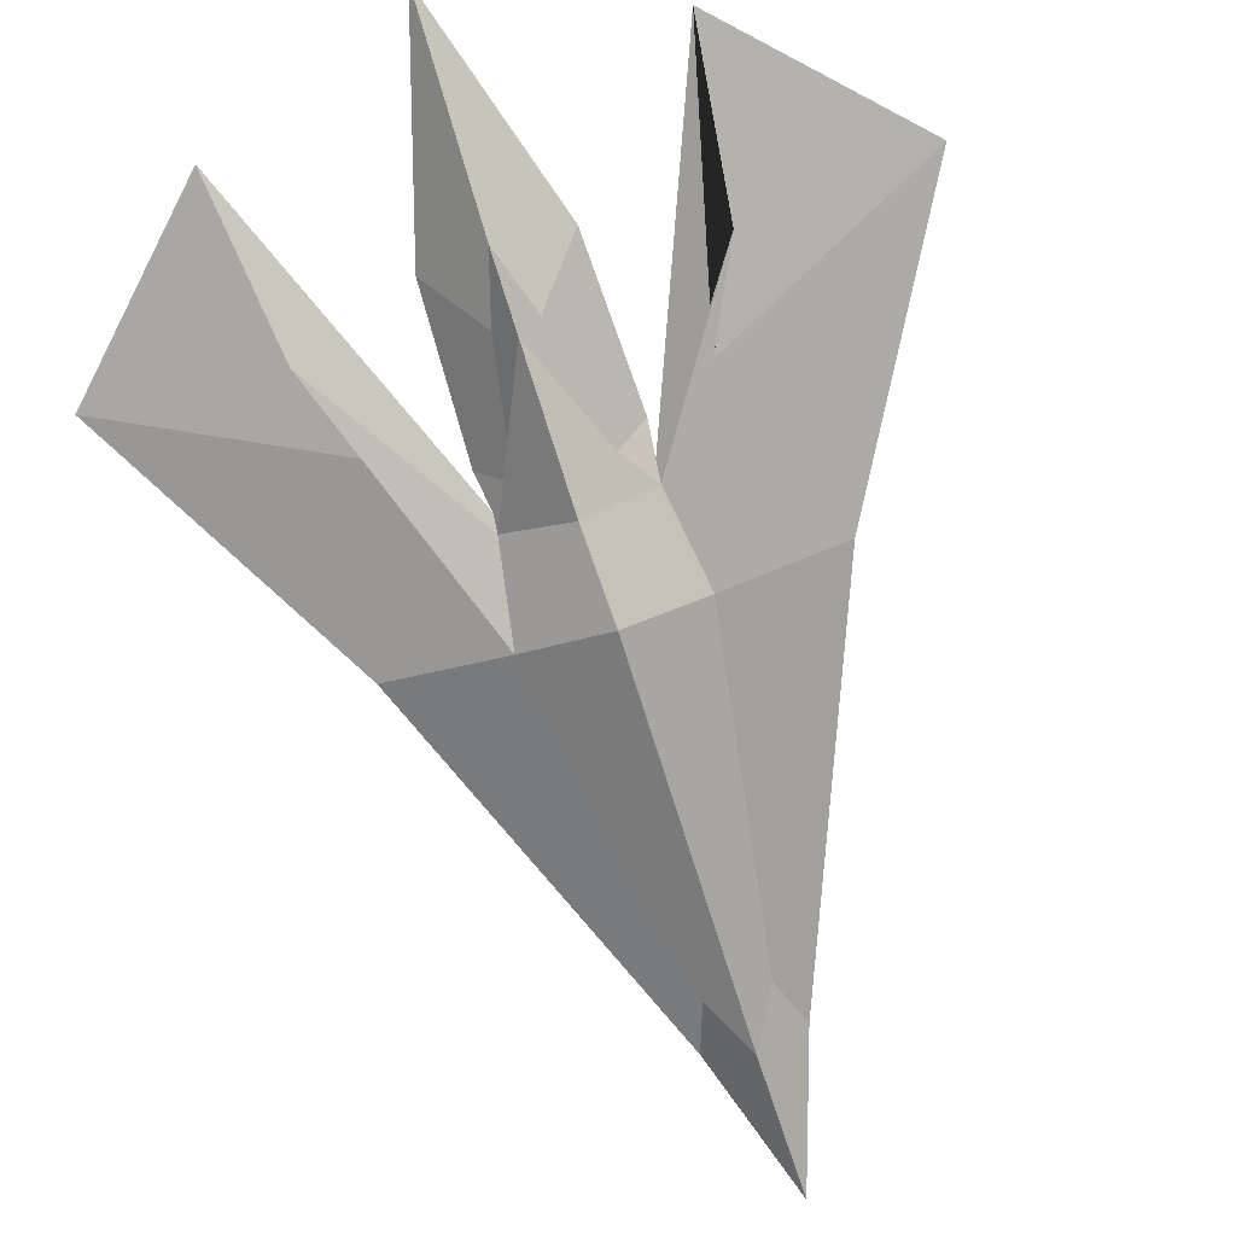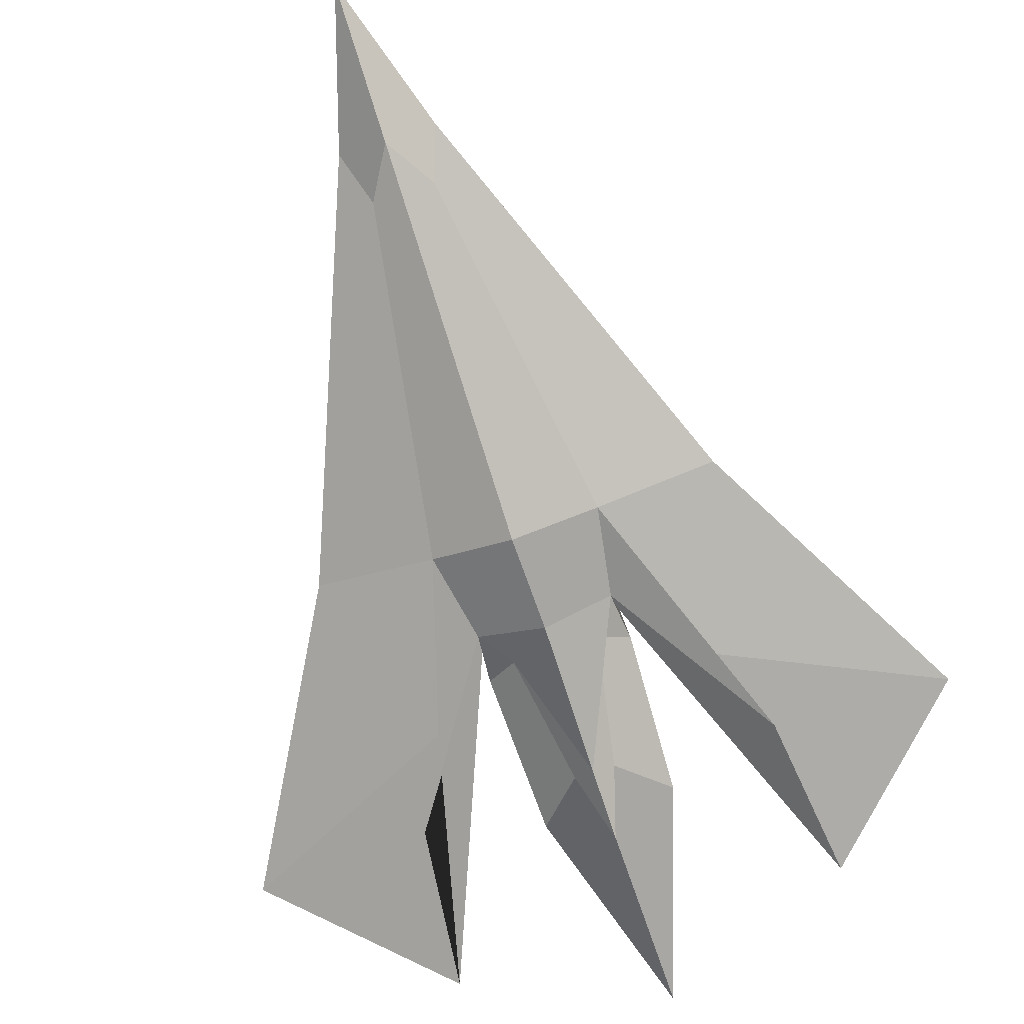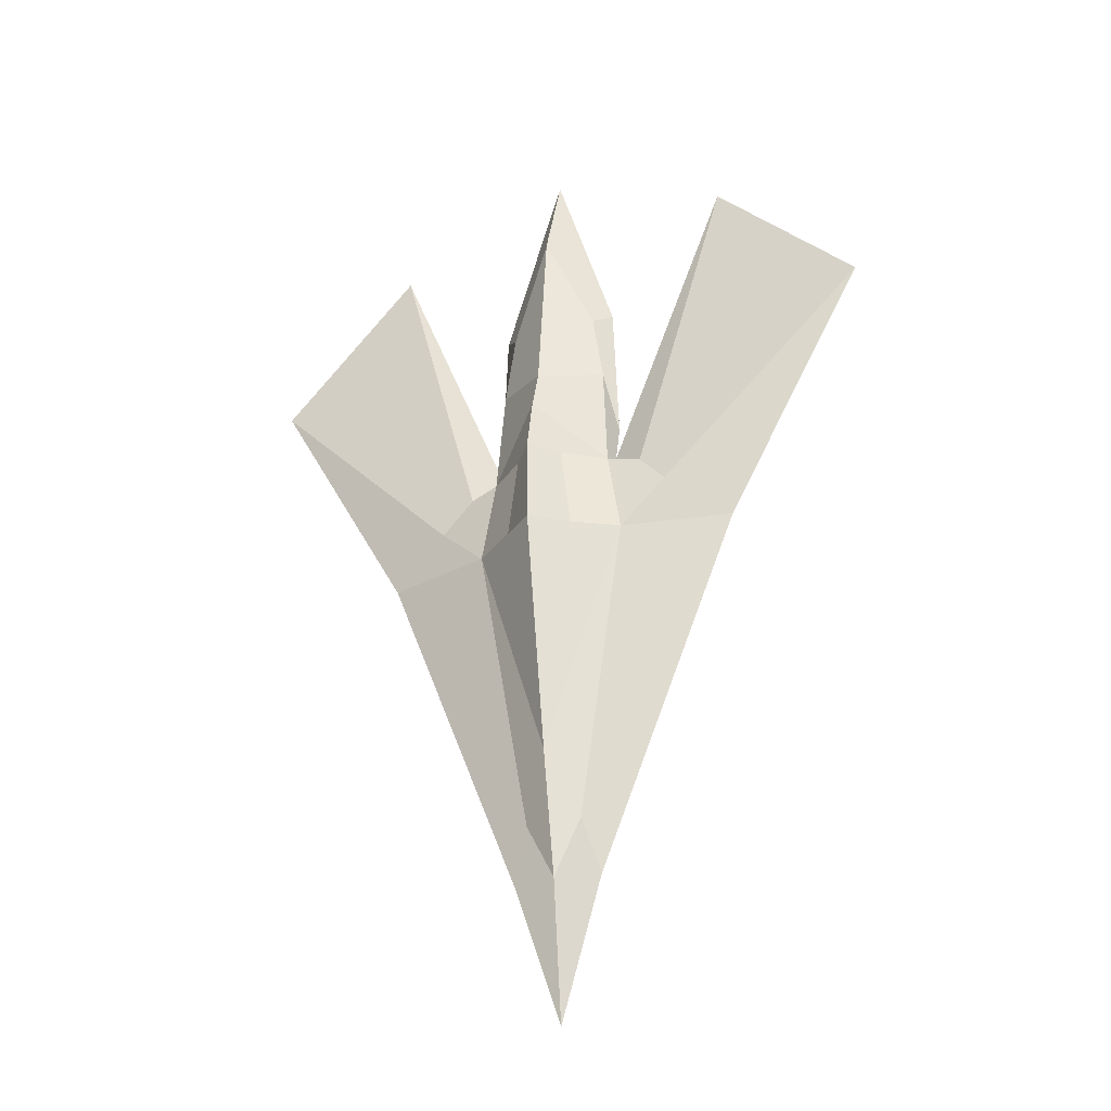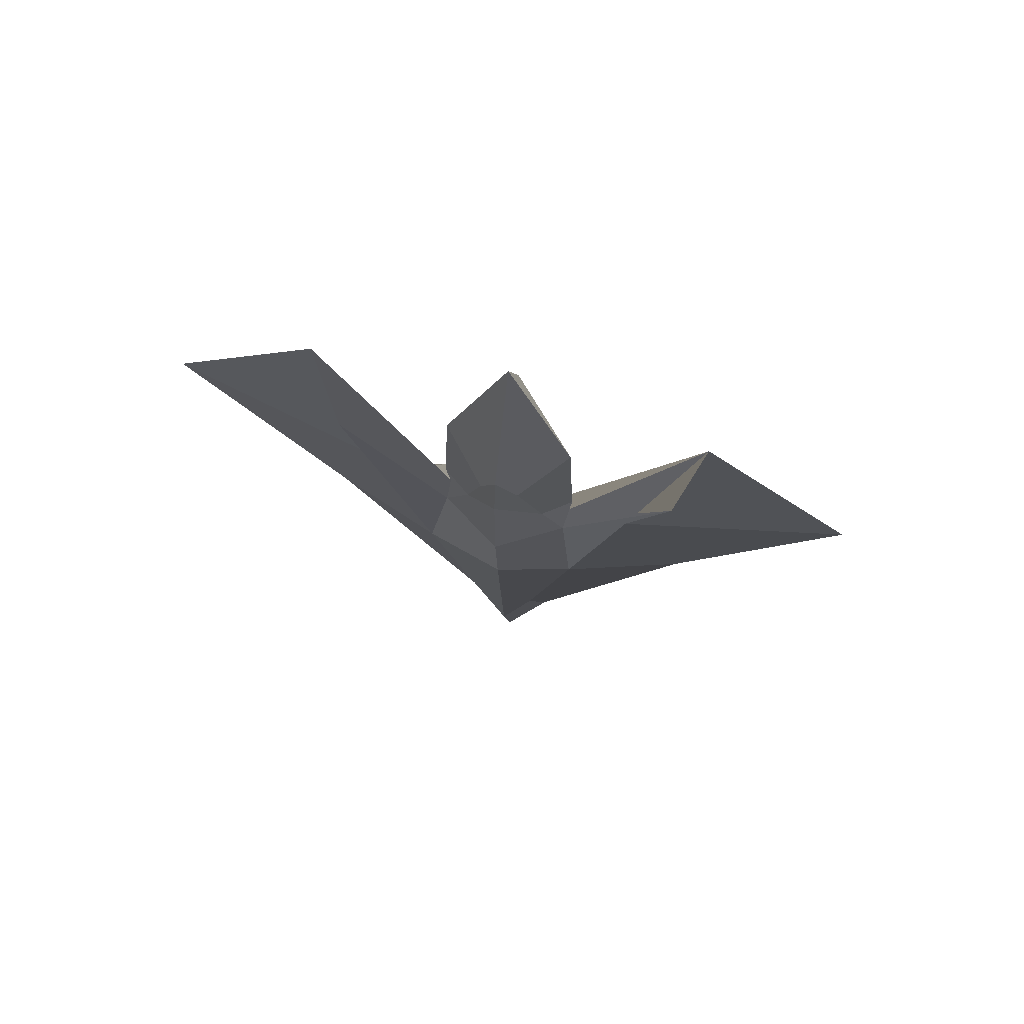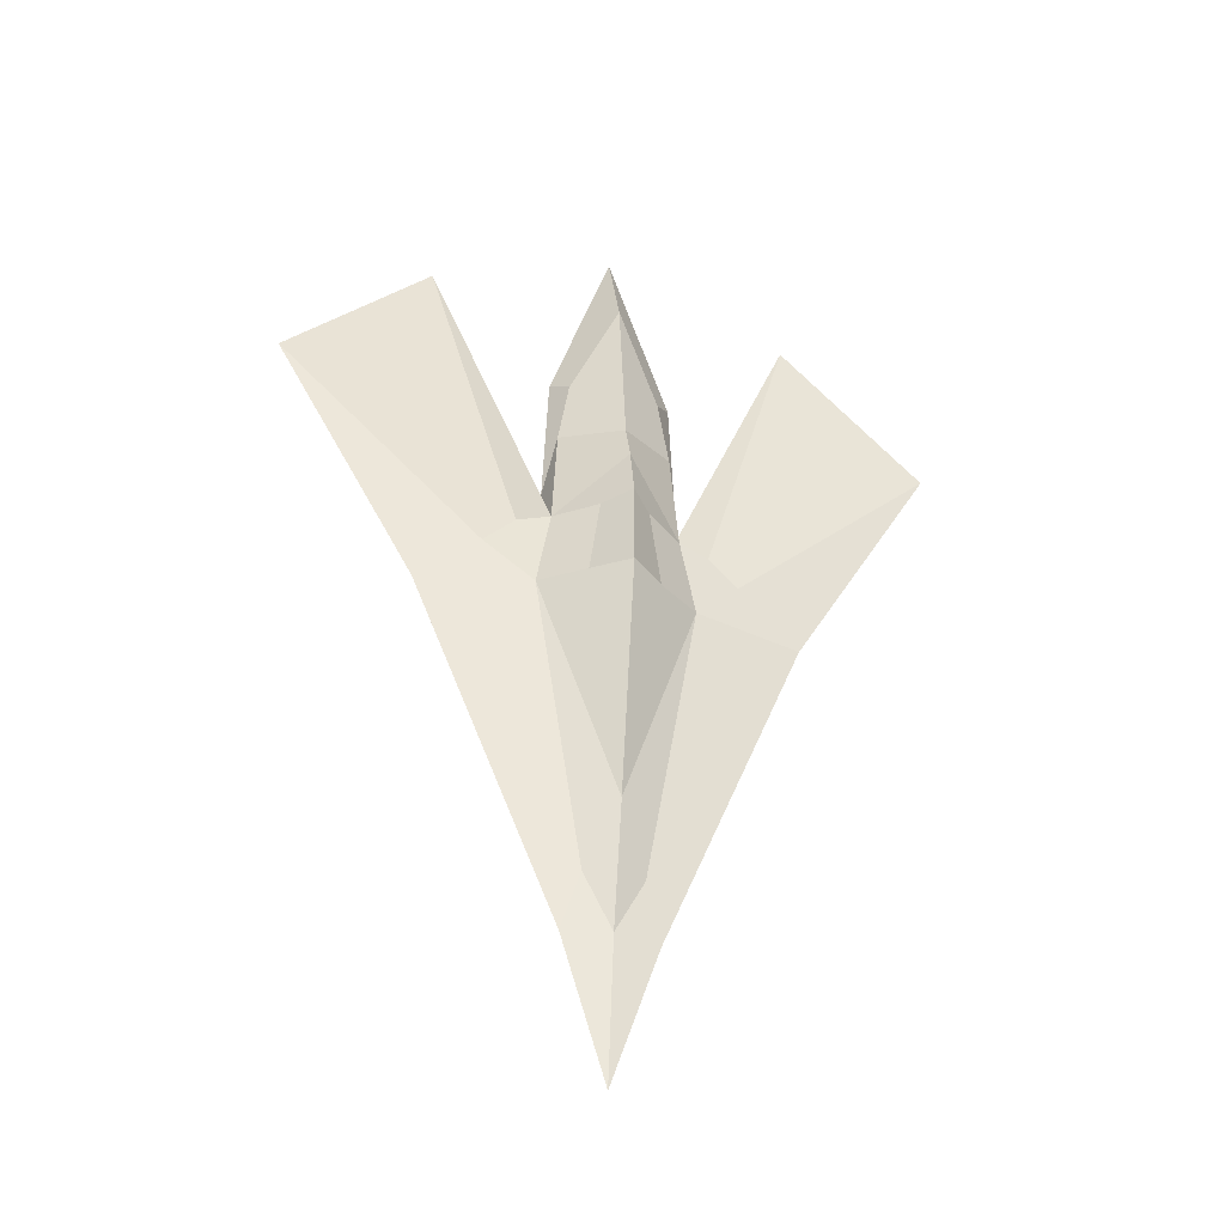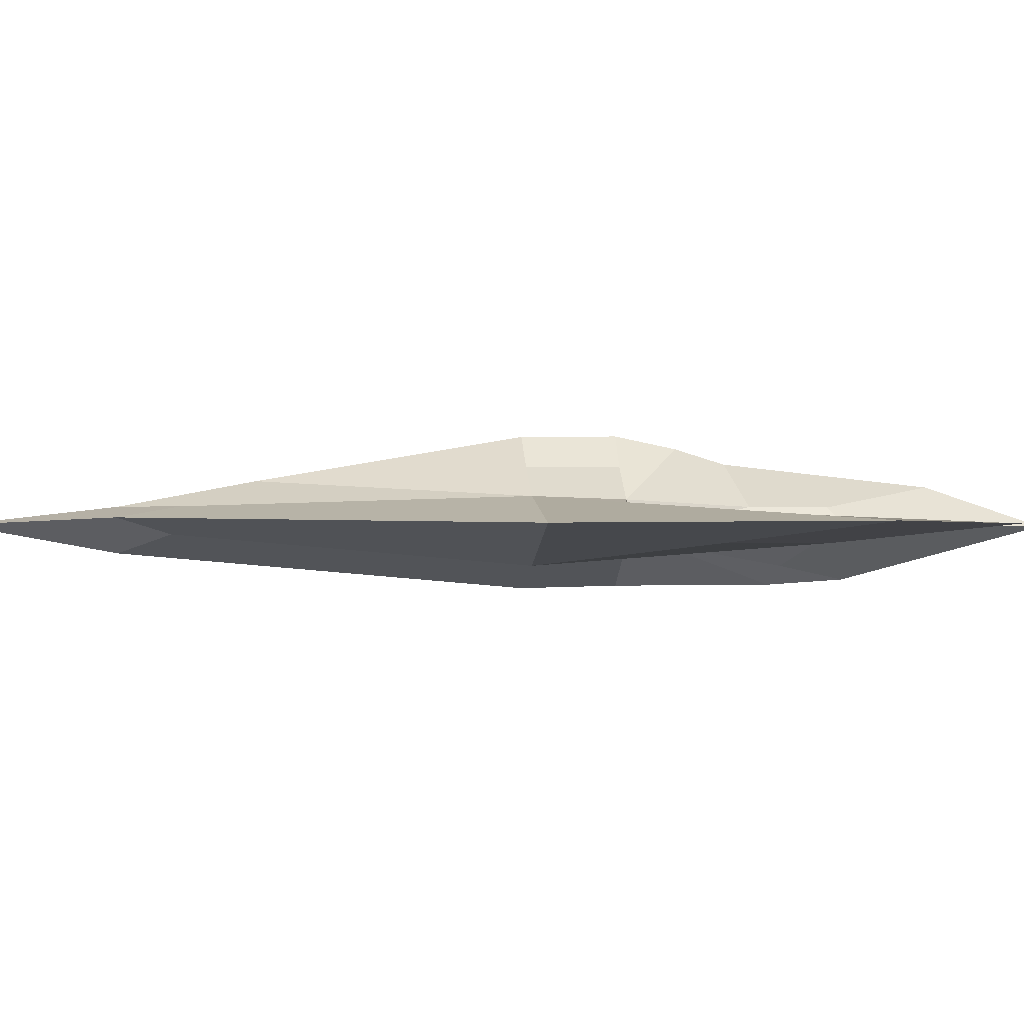
<metadata>
{"format":"obj","ext":"obj","renderer":"f3d","projection":"perspective","resolution":1024,"background":"white","views":[{"elev":-75.0,"azim":17.5,"up":"+Y"},{"elev":-76.8,"azim":-162.0,"up":"+Y"},{"elev":-31.7,"azim":-155.6,"up":"+Z"},{"elev":74.2,"azim":15.2,"up":"+Z"},{"elev":-41.2,"azim":163.1,"up":"+Z"},{"elev":-1.1,"azim":-96.6,"up":"+Y"}]}
</metadata>
<code>
o Freyja_Cube.012
v 0.4052 -0.1904 0.2088
v 0.4052 0.1317 0.2088
v -0.4052 -0.1904 0.2088
v -0.4052 0.1317 0.2088
v 0.1481 -0.04483 -1.444
v 0.1481 0.08583 -1.398
v -0.1481 -0.04483 -1.444
v -0.1481 0.08583 -1.398
v -0.331 -0.08583 0.6616
v 0.331 -0.08583 0.6616
v 0.331 0.1189 0.6616
v -0.331 0.1189 0.6616
v 0.6654 -0.08583 1.067
v 0.6654 0.08204 0.4515
v -0.6654 0.08204 0.4515
v -0.6654 -0.08583 1.067
v 0.8844 -0.08583 1.52
v 0.4972 0.0718 0.6373
v -0.4972 0.0718 0.6373
v -0.8844 -0.08583 1.52
v -0.09852 -0.191 1.441
v 0.09852 -0.191 1.441
v 0.2398 0.08583 1.64
v -0.2398 0.08583 1.64
v -0.2089 -0.08583 0.8344
v -0.2973 0.08583 1.251
v 0.2973 0.08583 1.251
v 0.2089 -0.08583 0.8344
v 0.1823 0.2759 0.2088
v -0.1823 0.2759 0.2088
v 0.1254 0.2759 0.6616
v -0.1254 0.2759 0.6616
v 0.01419 -0.2978 0.2088
v -0 0.2079 -1.052
v -0 -0.1325 -1.695
v -0 0.08583 -1.695
v 0 -0.2863 0.6616
v 0 0.368 0.9535
v 0 -0.2577 1.766
v 0 0.1889 2.184
v 0 -0.2822 1.403
v 0 0.2954 1.19
v 0 0.4237 0.2088
v 0 0.4285 0.6616
v 0.9833 0 0.2088
v -0.9833 0 0.2088
v -0.2332 0.03209 -1.695
v 0.2332 0.03209 -1.695
v 0.331 0 0.7301
v -0.331 0 0.7301
v 1.748 0 1.585
v -1.748 0 1.585
v 0.9834 -0 2.354
v -0.9834 -0 2.354
v 0.3247 0 1.7
v -0.3247 0 1.7
v 0.3546 0 0.9124
v -0.3546 0 0.9124
v 0 0 2.757
v -0 0 -2.43
f 12 4 15 19
f 46 4 8 47
f 60 36 6 48
f 48 6 2 45
f 33 35 5 1
f 36 34 2 6
f 58 25 21 56
f 10 1 13 17
f 4 12 32 30
f 33 1 10 37
f 52 16 20 54
f 51 14 18 53
f 50 12 19 54
f 49 10 17 53
f 2 11 18 14
f 3 9 20 16
f 46 3 16 52
f 45 2 14 51
f 59 40 24 56
f 57 27 23 55
f 42 26 24 40
f 41 28 22 39
f 37 10 28 41
f 38 12 26 42
f 49 11 27 57
f 50 9 25 58
f 43 30 32 44
f 34 4 30 43
f 11 2 29 31
f 38 11 31 44
f 12 38 44 32
f 2 34 43 29
f 29 43 44 31
f 11 38 42 27
f 9 37 41 25
f 25 41 39 21
f 27 42 40 23
f 55 23 40 59
f 3 33 37 9
f 8 4 34 36
f 3 7 35 33
f 47 8 36 60
f 7 47 60 35
f 22 55 59 39
f 12 50 58 26
f 10 49 57 28
f 28 57 55 22
f 39 59 56 21
f 1 45 51 13
f 4 46 52 15
f 11 49 53 18
f 9 50 54 20
f 13 51 53 17
f 15 52 54 19
f 26 58 56 24
f 5 48 45 1
f 35 60 48 5
f 3 46 47 7

</code>
